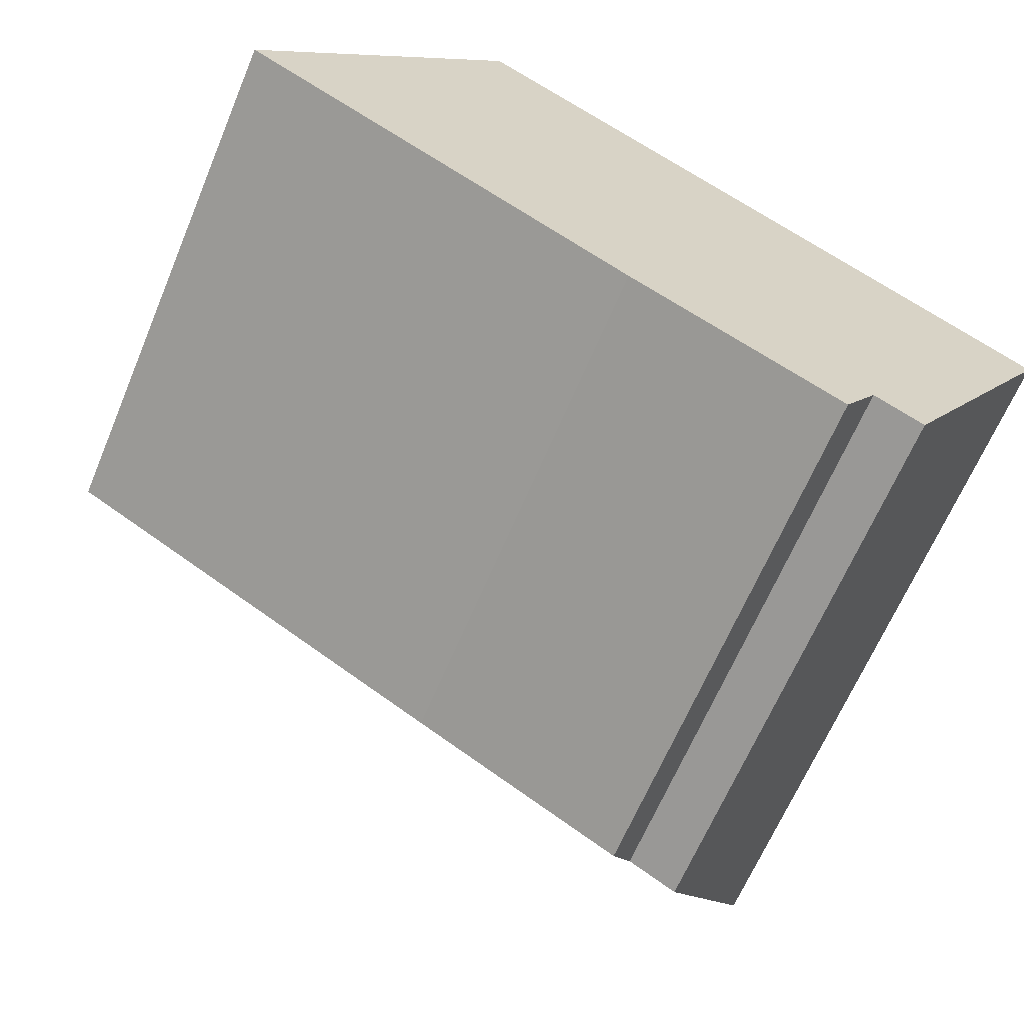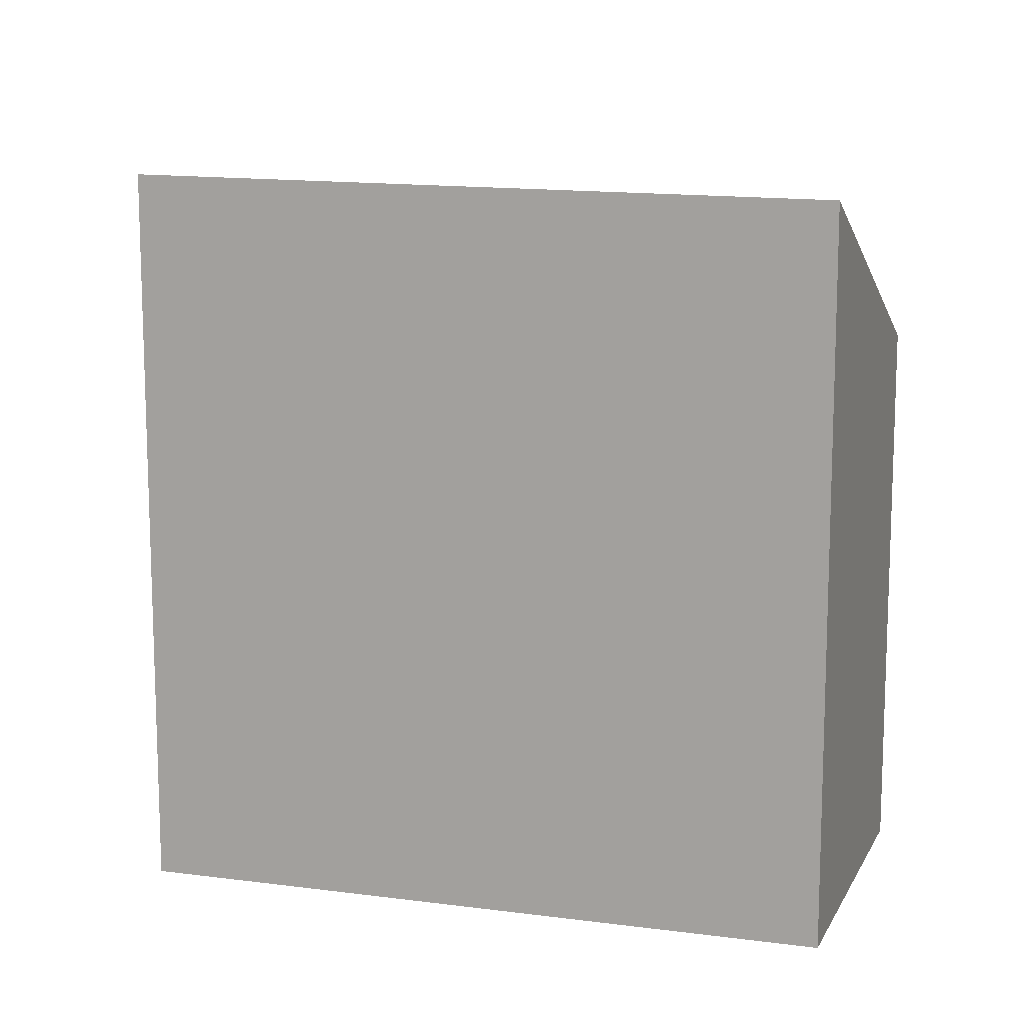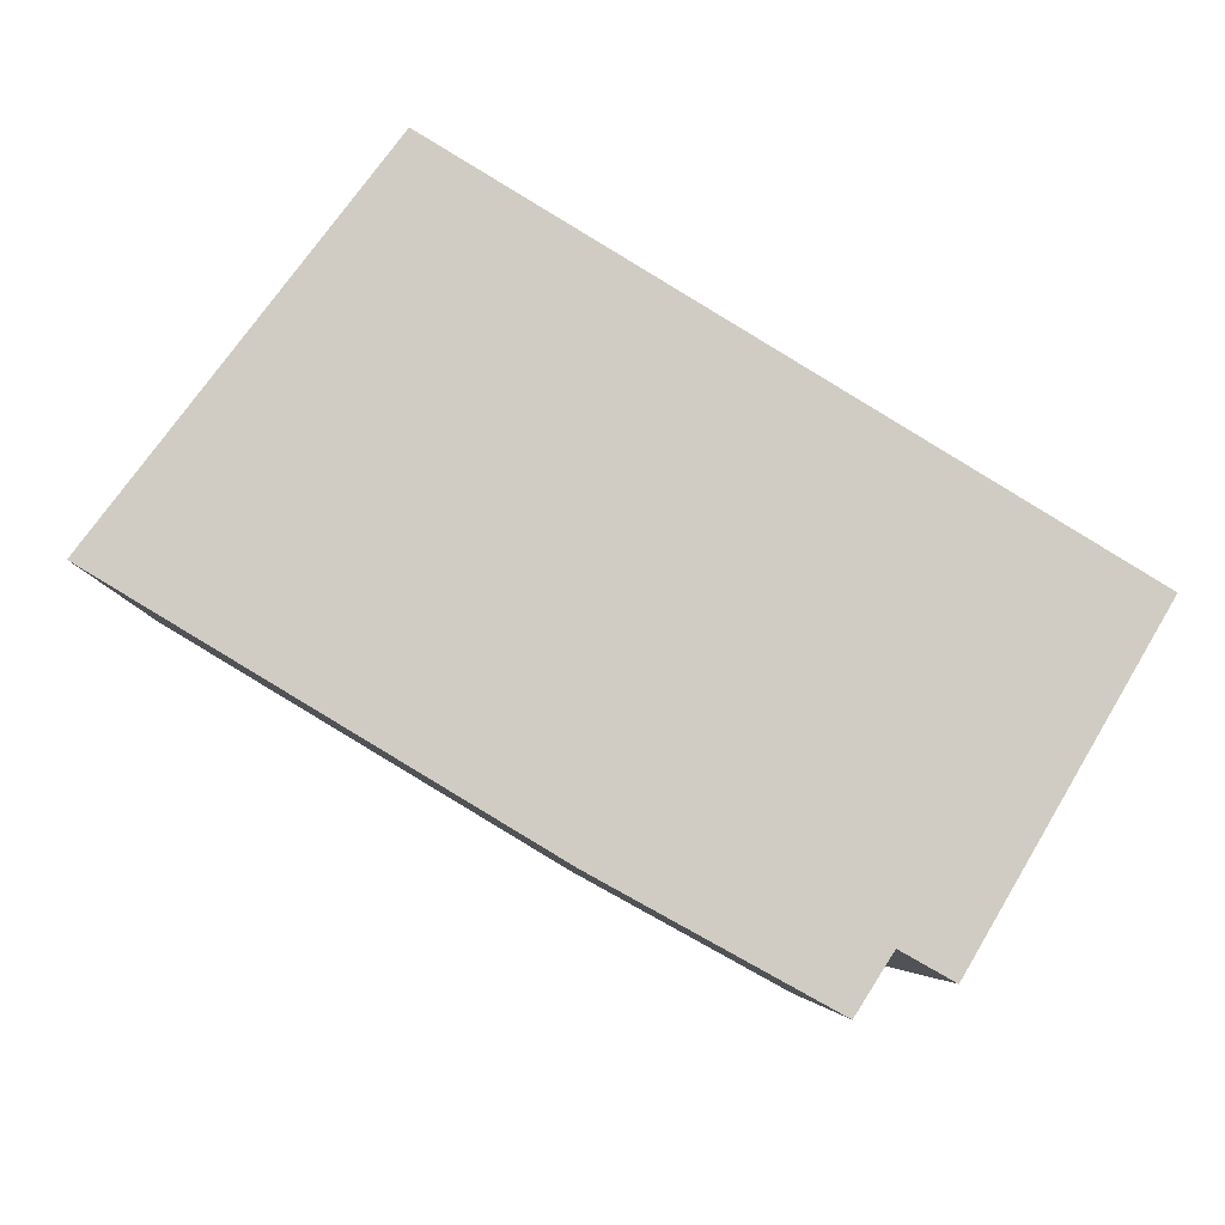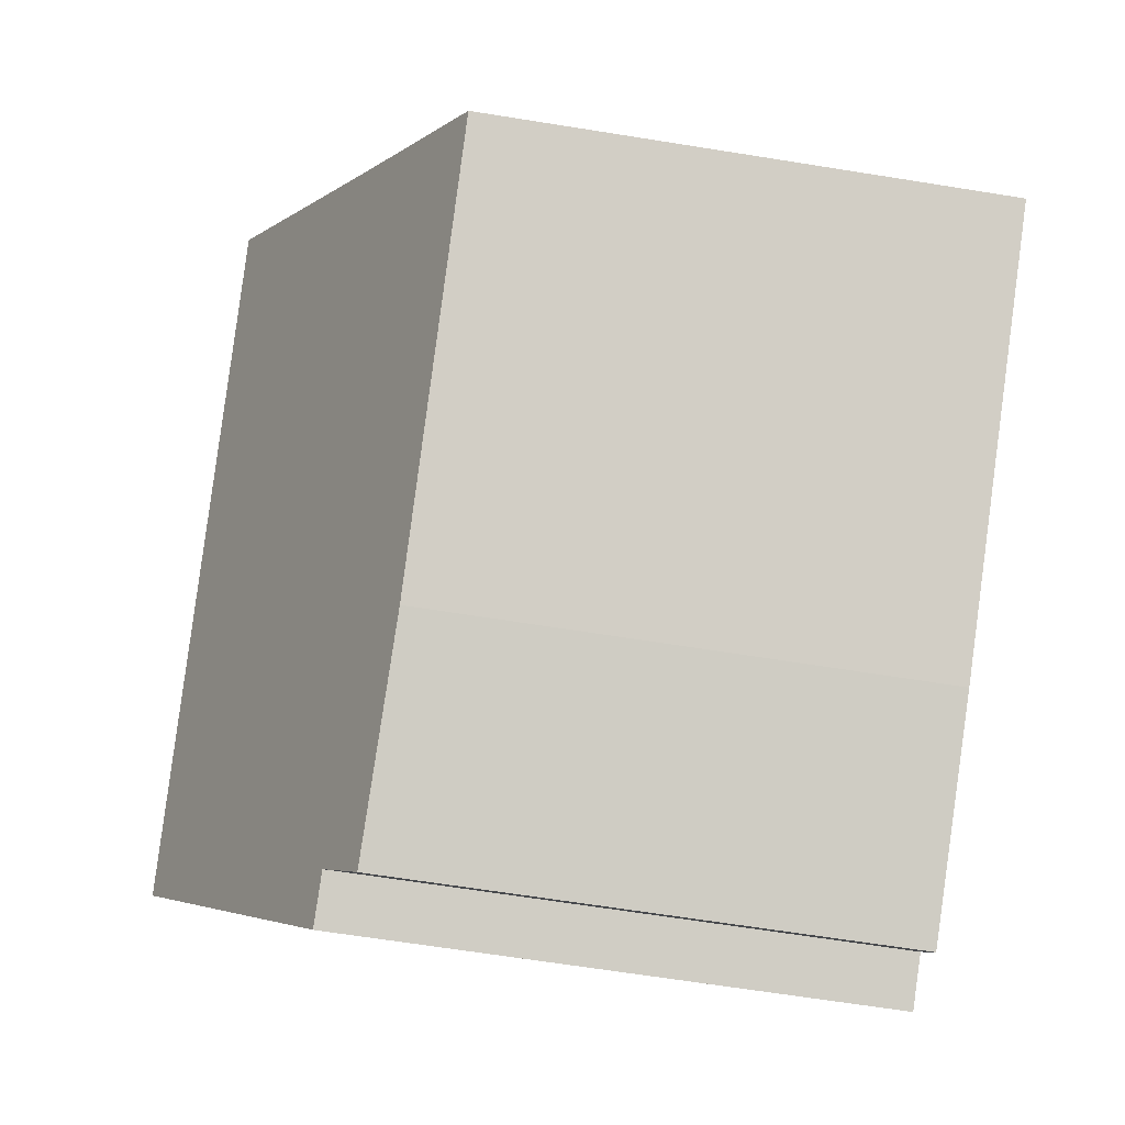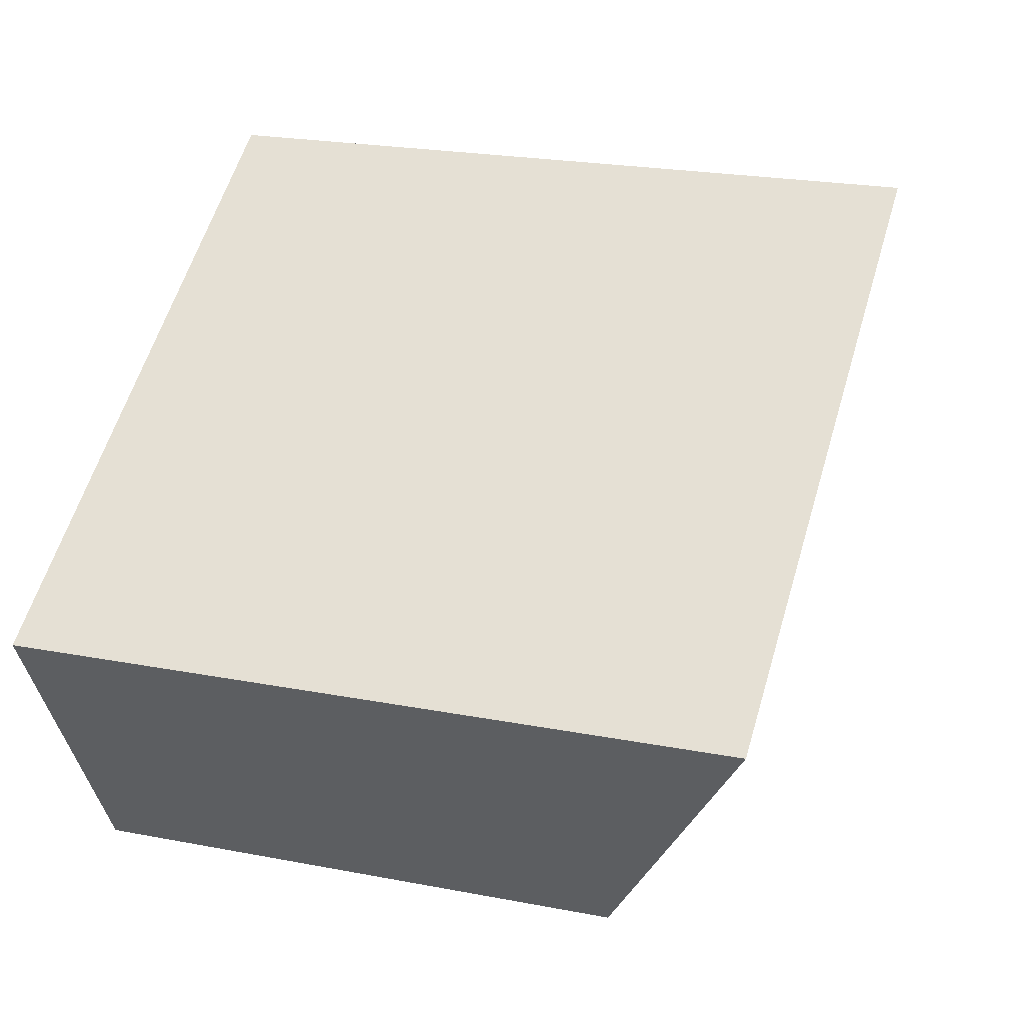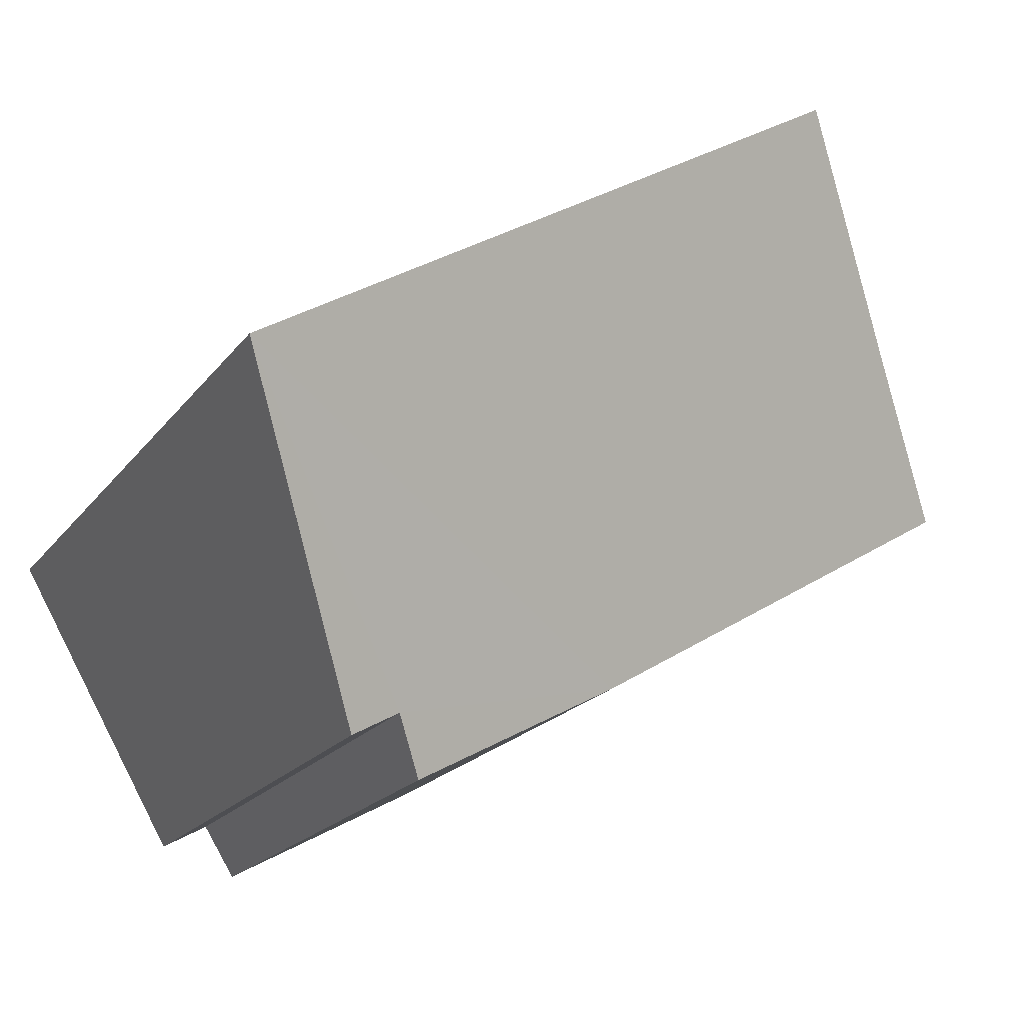
<metadata>
{"format":"obj","ext":"obj","renderer":"f3d","projection":"perspective","resolution":1024,"background":"white","views":[{"elev":-64.6,"azim":-22.7,"up":"+Z"},{"elev":12.6,"azim":48.5,"up":"+Y"},{"elev":-5.4,"azim":-1.5,"up":"+Z"},{"elev":-66.4,"azim":-99.1,"up":"+Z"},{"elev":22.6,"azim":108.4,"up":"+Z"},{"elev":-19.8,"azim":154.1,"up":"+Z"}]}
</metadata>
<code>
v  1.301 7.093 1.687
v  4.552 6.01 -2.738
v  0 6.048 3.703e-16
v  3.016 8.487 3.951
v  9.941 8.405 -0.27
v  7.372 6.409 -3.446
v  6.98 6.044 -4.071
v  7.576 6.41 -3.561
v  7.928 6.413 -3.759
v  9.487 7.956 -1.057
v  3.016 -2.419e-16 3.951
v  0 0 0
v  1.301 -1.033e-16 1.687
v  9.941 1.653e-17 -0.27
v  7.928 2.302e-16 -3.759
v  9.487 6.472e-17 -1.057
v  7.372 2.11e-16 -3.446
v  6.98 2.493e-16 -4.071
v  7.576 2.18e-16 -3.561
v  4.552 1.677e-16 -2.738
g defaultobject
f 1 2 3
f 2 1 4
f 2 4 5
f 2 5 6
f 2 6 7
f 6 5 8
f 8 5 9
f 9 5 10
f 1 11 4
f 11 1 3
f 11 3 12
f 11 12 13
f 11 5 4
f 5 11 14
f 14 10 5
f 10 14 9
f 9 14 15
f 15 14 16
f 17 7 6
f 7 17 18
f 15 8 9
f 8 15 6
f 6 15 17
f 17 15 19
f 2 12 3
f 12 2 20
f 18 2 7
f 2 18 20
f 11 16 14
f 16 11 15
f 15 11 19
f 19 11 17
f 17 11 18
f 18 11 20
f 20 11 13
f 20 13 12

</code>
